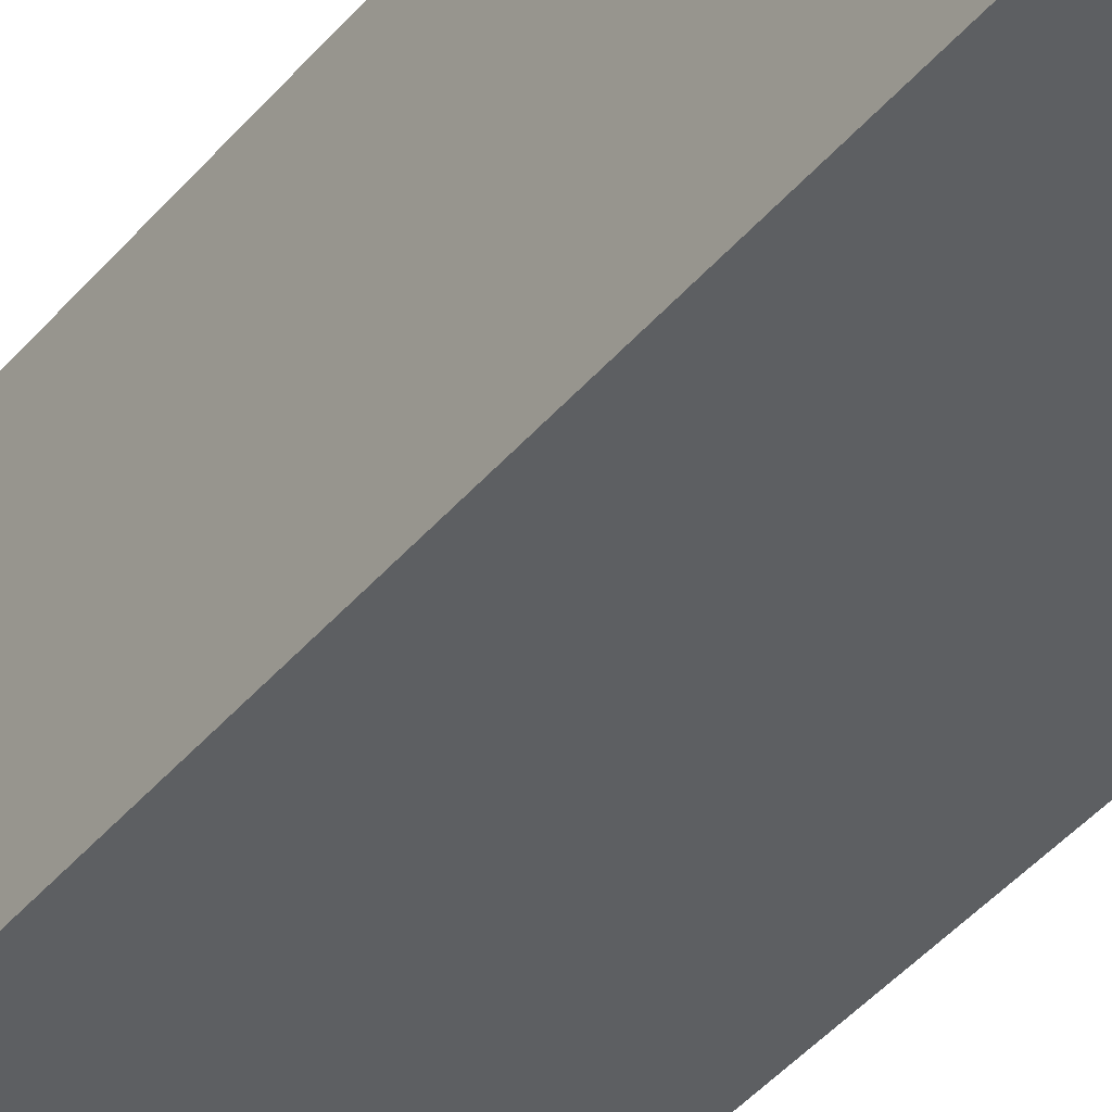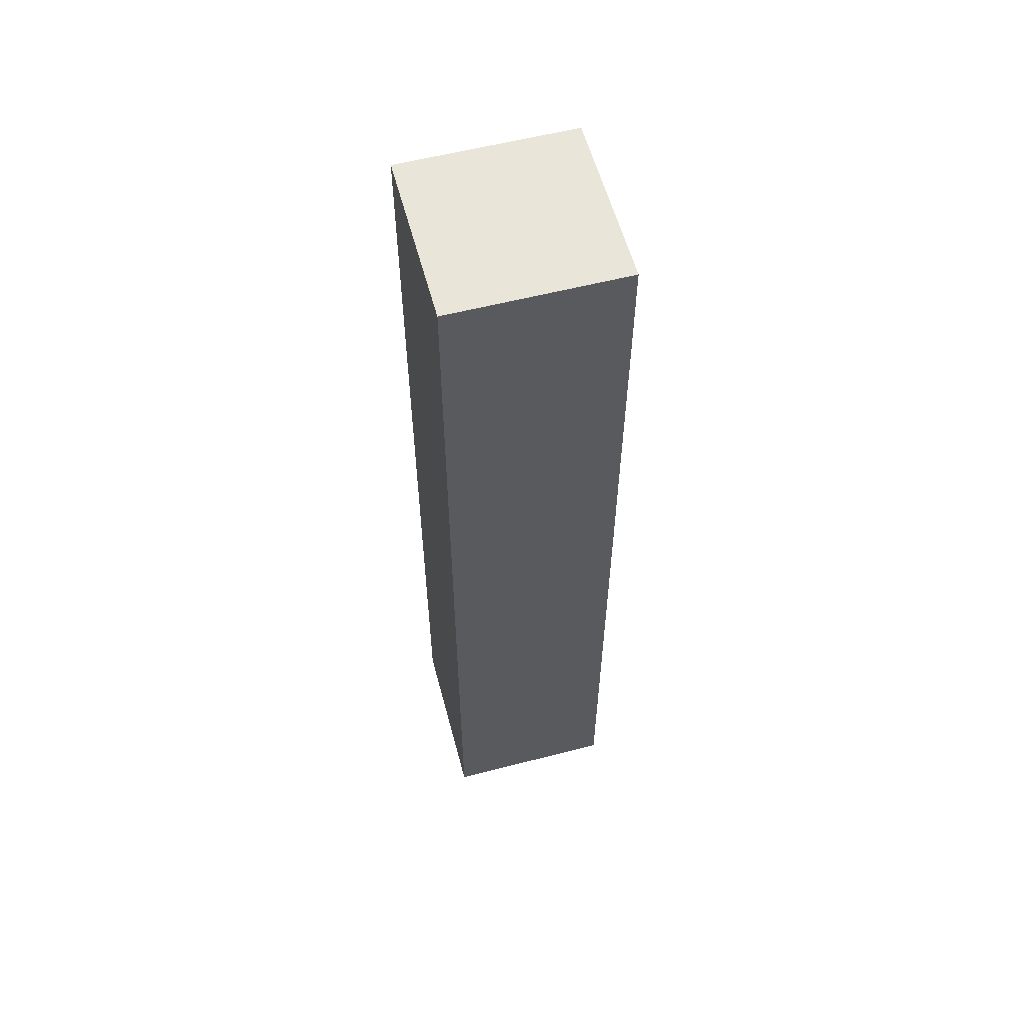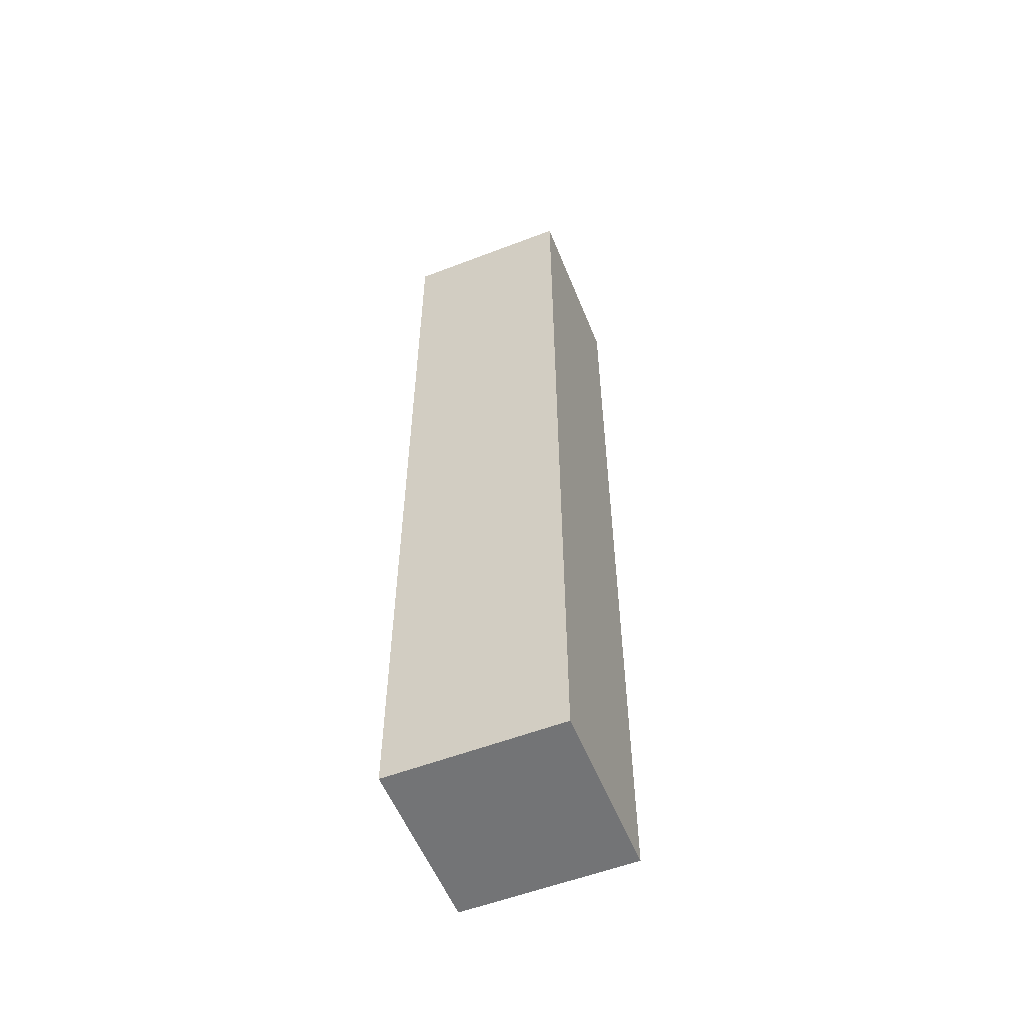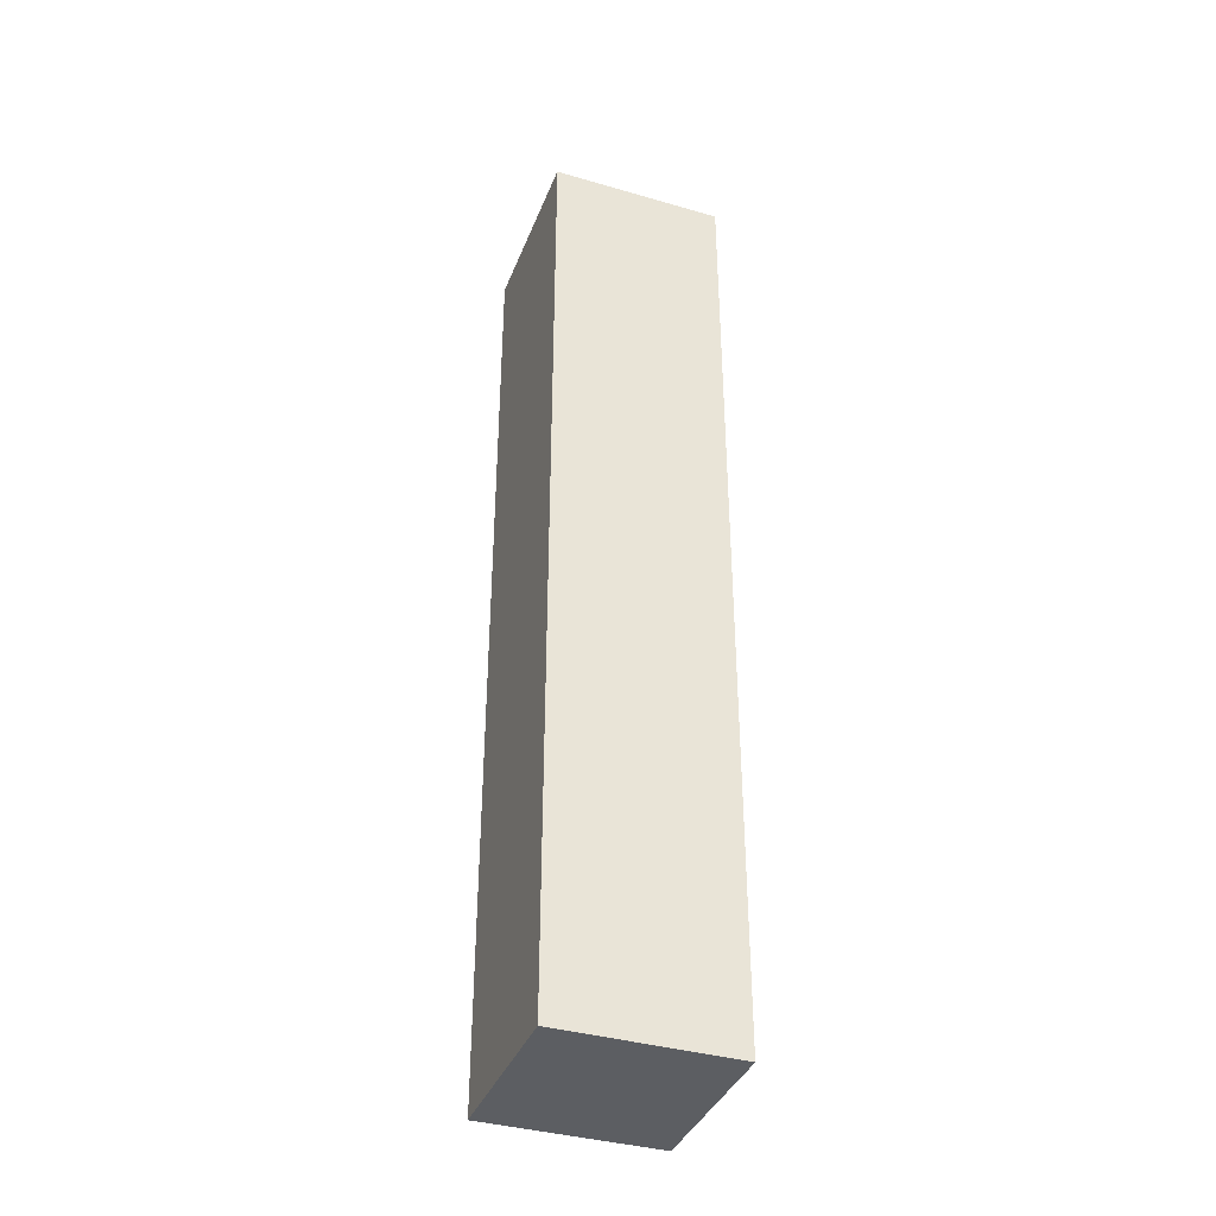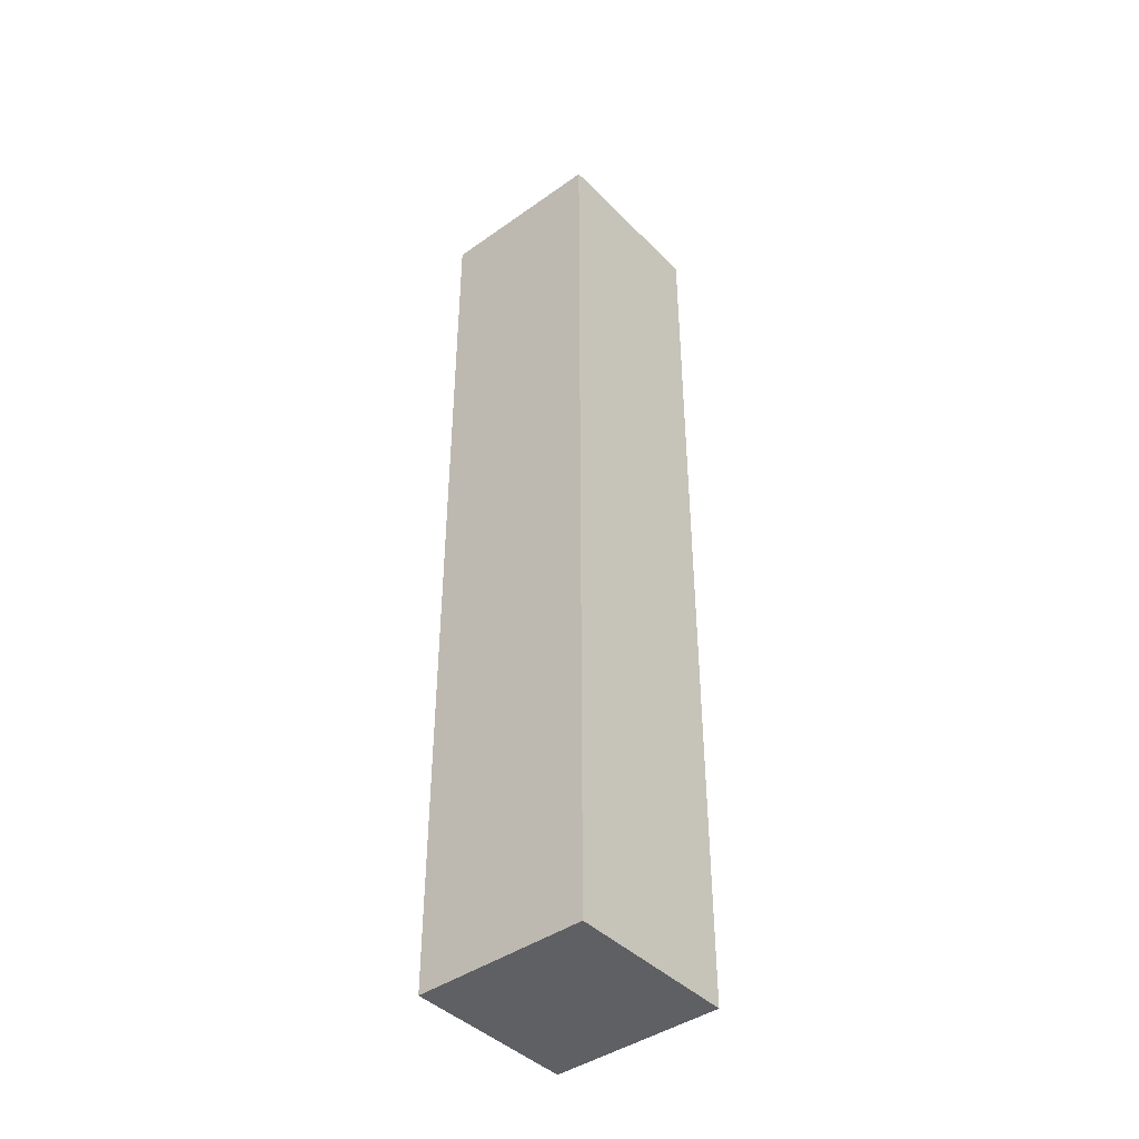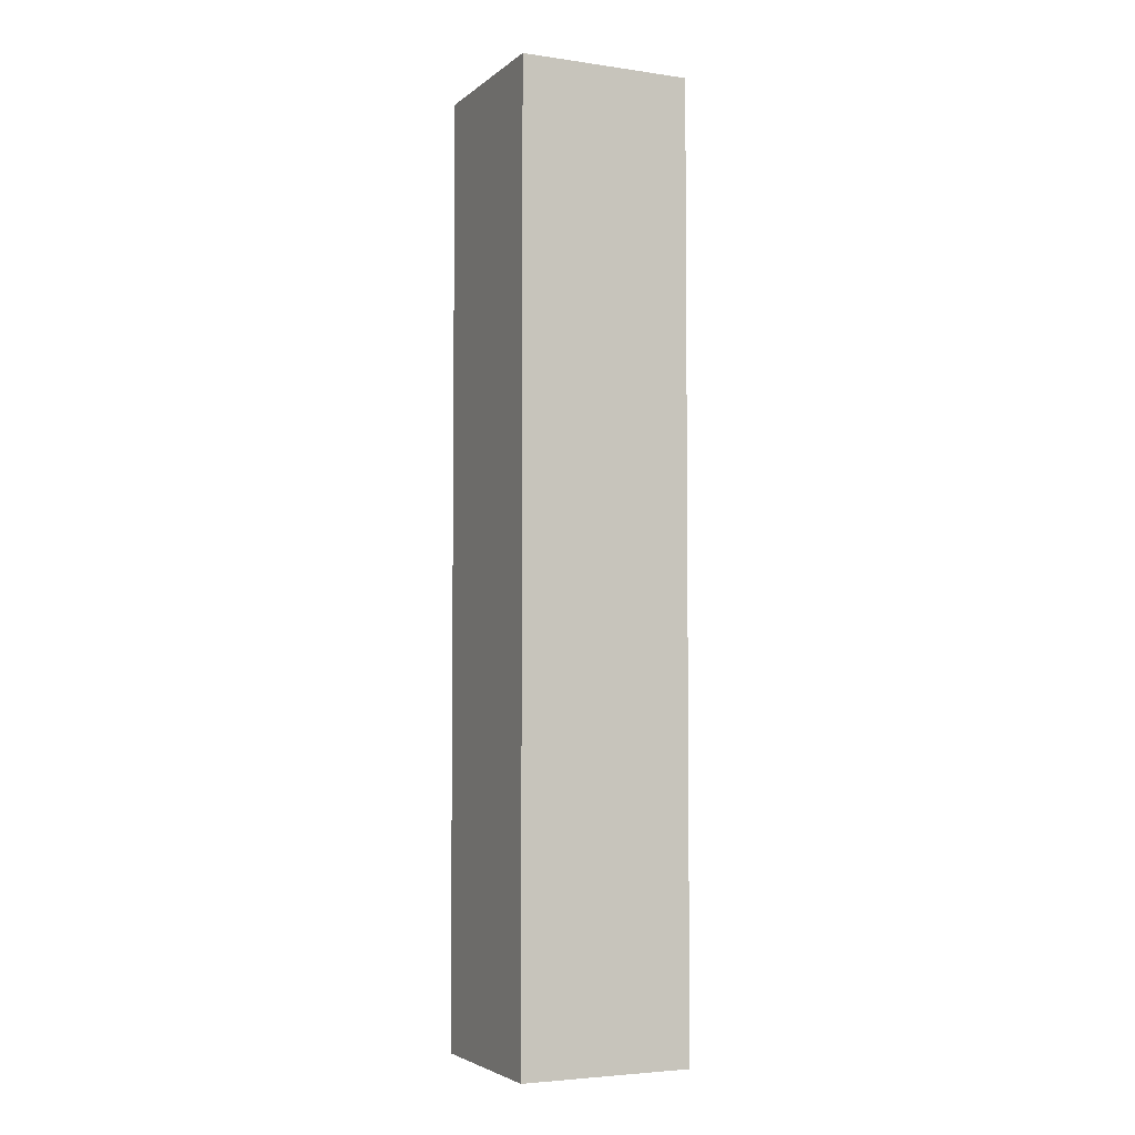
<metadata>
{"format":"obj","ext":"obj","renderer":"f3d","projection":"perspective","resolution":1024,"background":"white","views":[{"elev":-39.5,"azim":-34.8,"up":"+Z"},{"elev":58.2,"azim":165.1,"up":"+Y"},{"elev":-56.1,"azim":-158.1,"up":"+Y"},{"elev":-38.2,"azim":69.8,"up":"+Y"},{"elev":-42.5,"azim":130.2,"up":"+Y"},{"elev":-4.2,"azim":155.1,"up":"+Y"}]}
</metadata>
<code>
g pb_Mesh1877212
v 0 0 0
v -2 0 0
v 0 11 0
v -2 11 0
v -2 0 0
v -2 0 -2
v -2 11 0
v -2 11 -2
v -2 0 -2
v 0 0 -2
v -2 11 -2
v 0 11 -2
v 0 0 -2
v 0 0 0
v 0 11 -2
v 0 11 0
v 0 11 0
v -2 11 0
v 0 11 -2
v -2 11 -2
v 0 0 -2
v -2 0 -2
v 0 0 0
v -2 0 0
g pb_Mesh1877212_0
g pb_Mesh1877212_1
f 3 2 1
f 3 4 2
f 7 6 5
f 7 8 6
f 11 10 9
f 11 12 10
f 15 14 13
f 15 16 14
f 19 18 17
f 19 20 18
f 23 22 21
f 23 24 22

</code>
